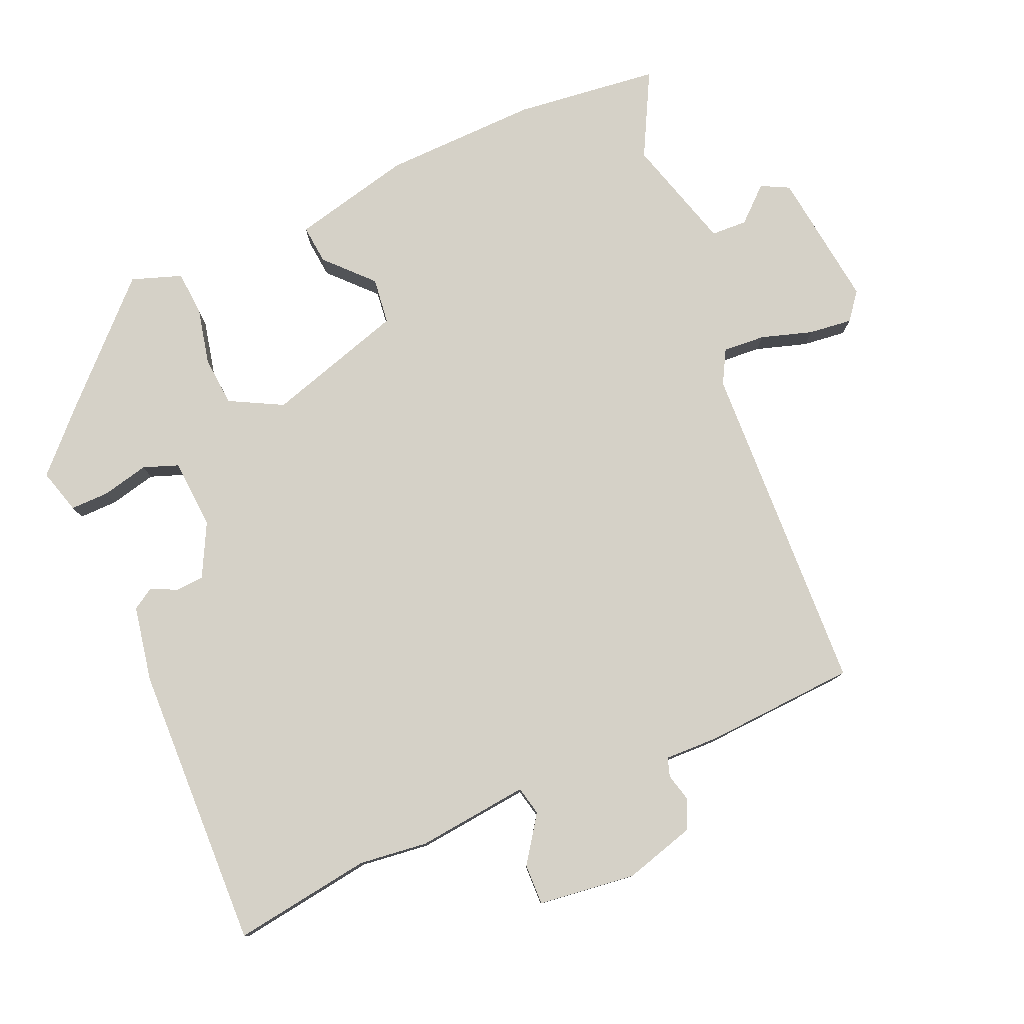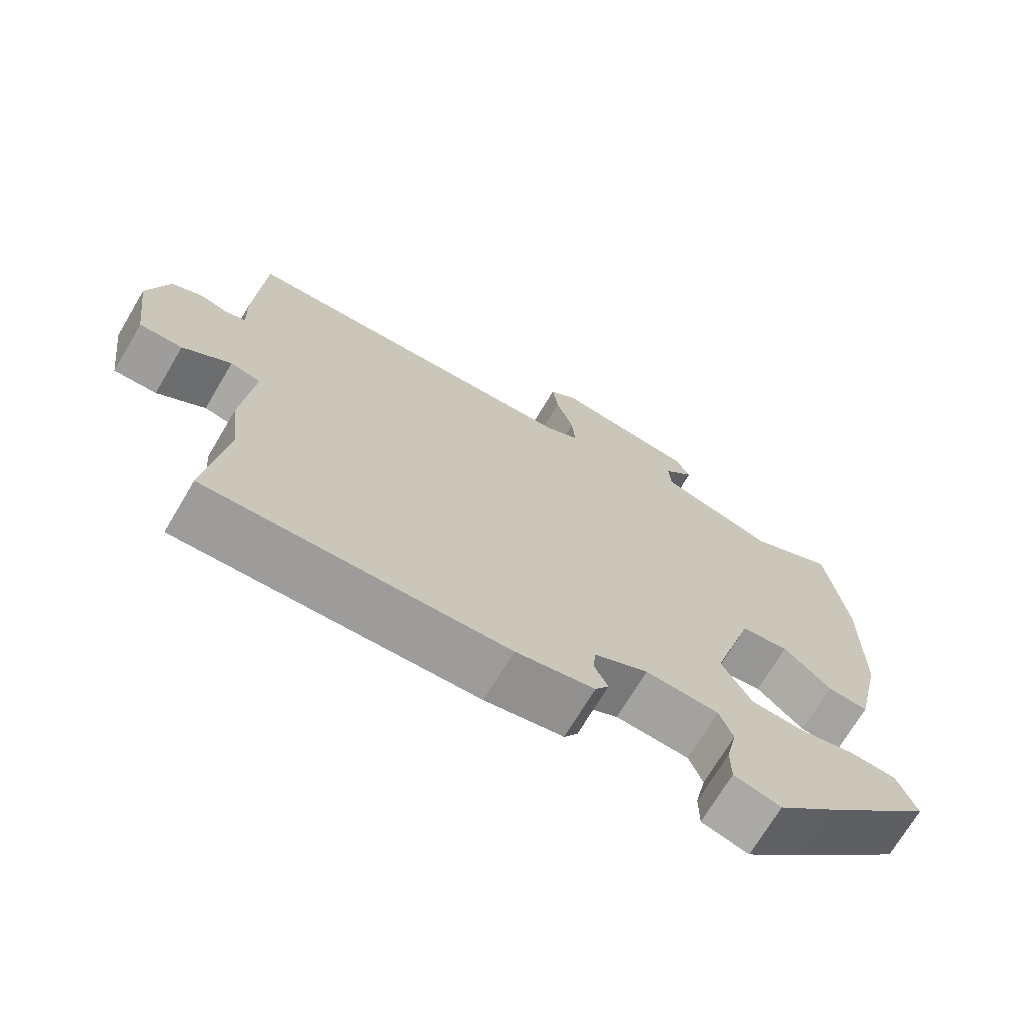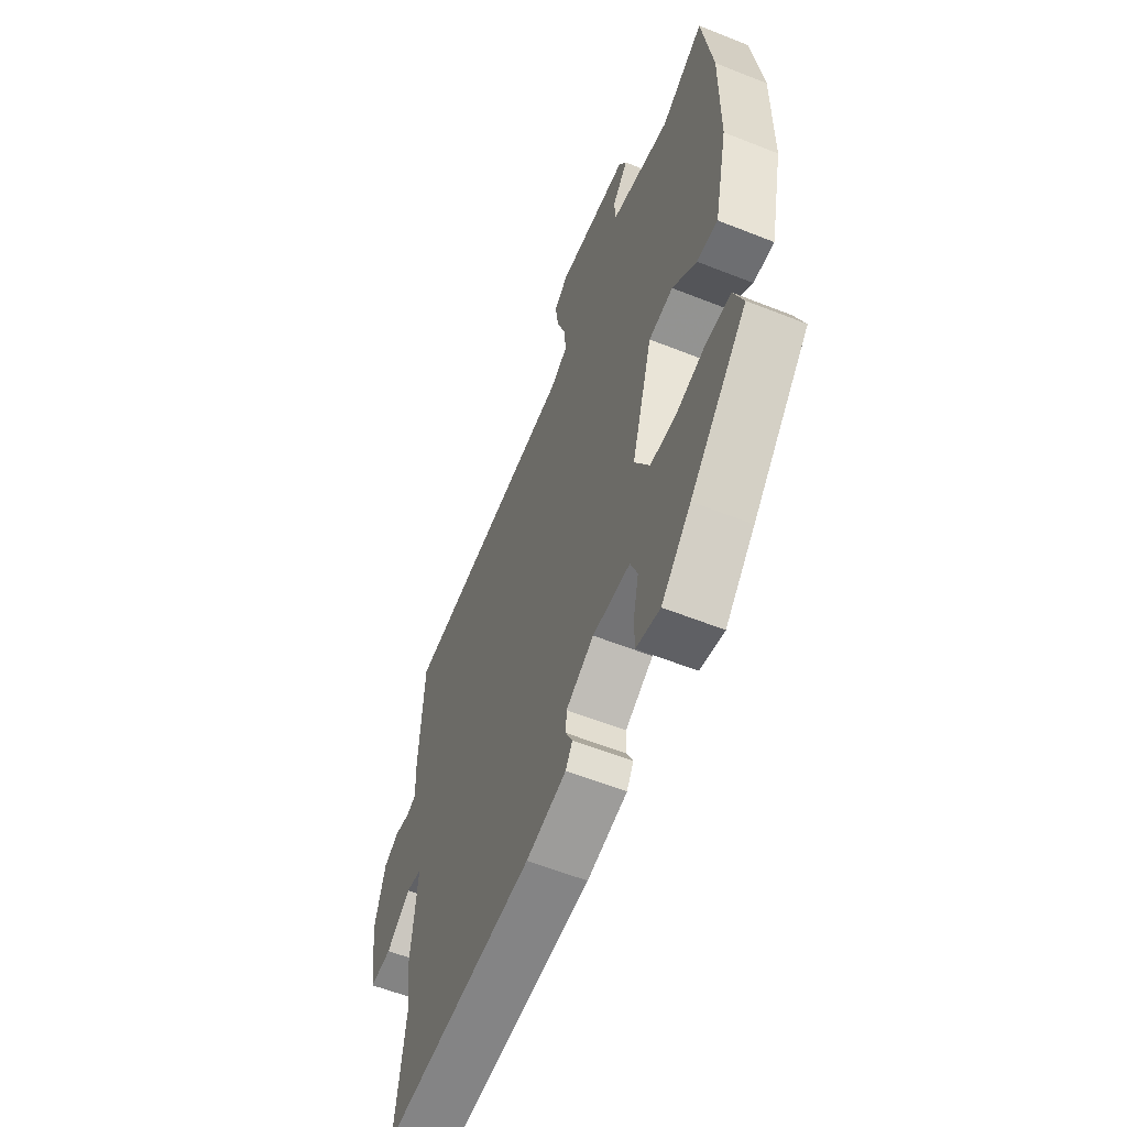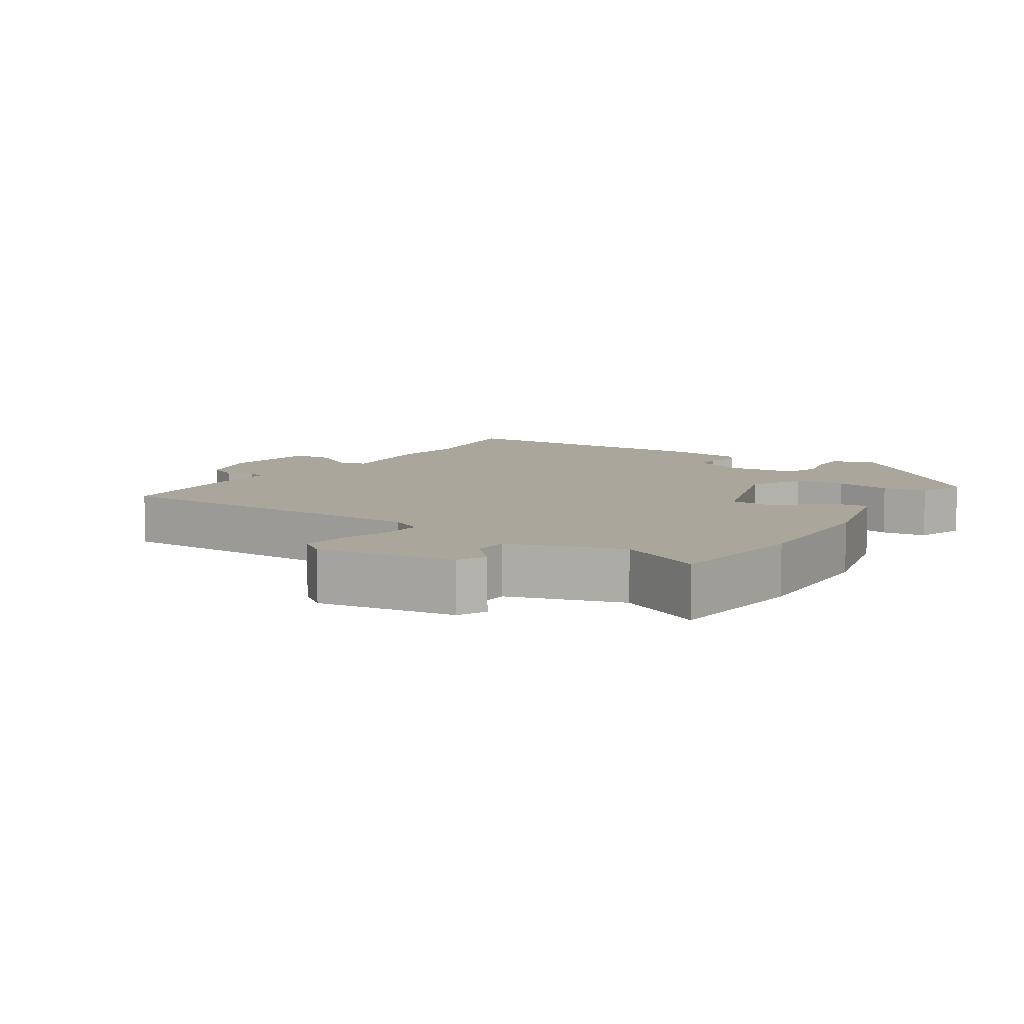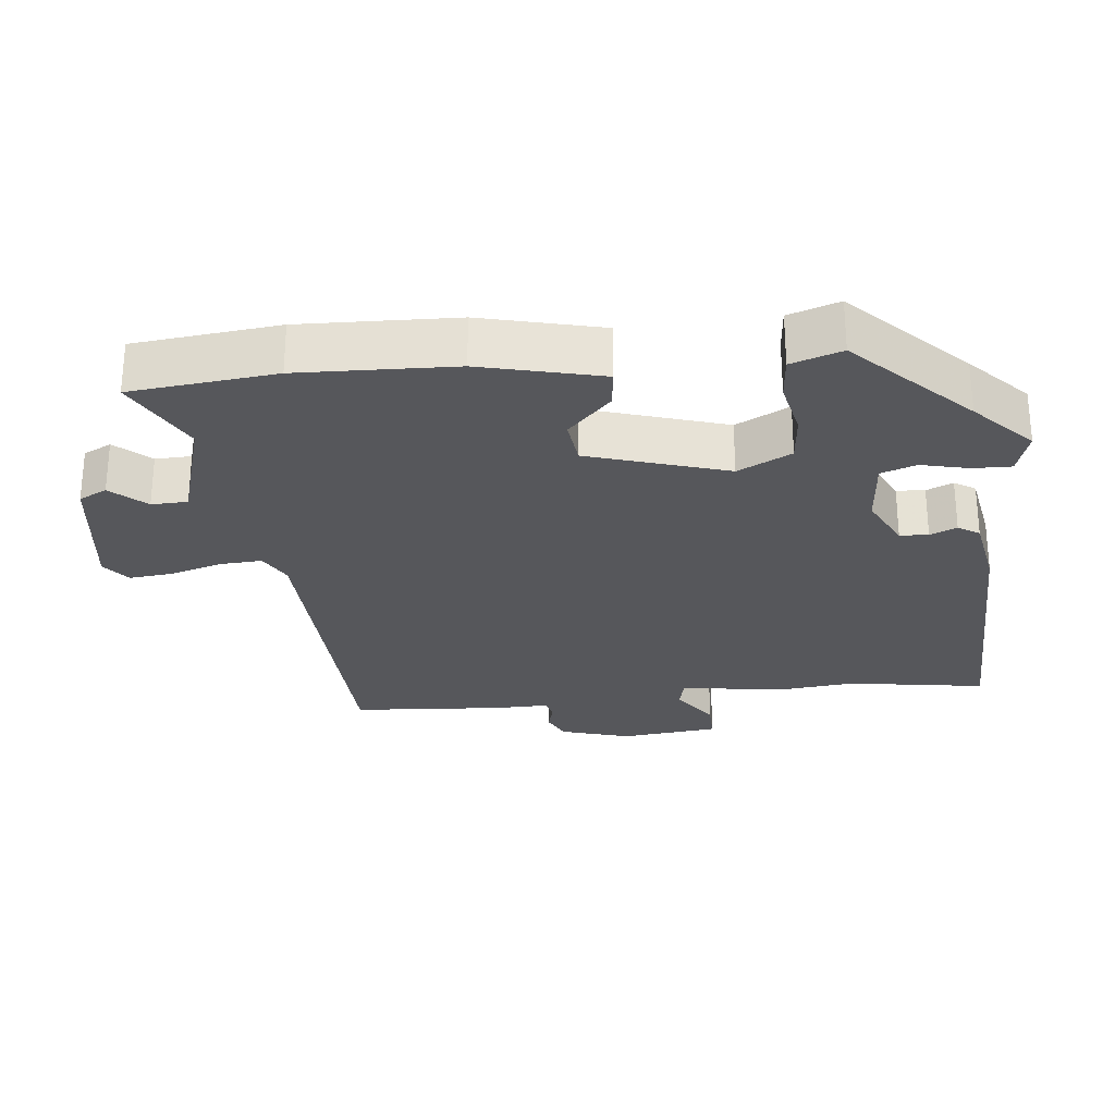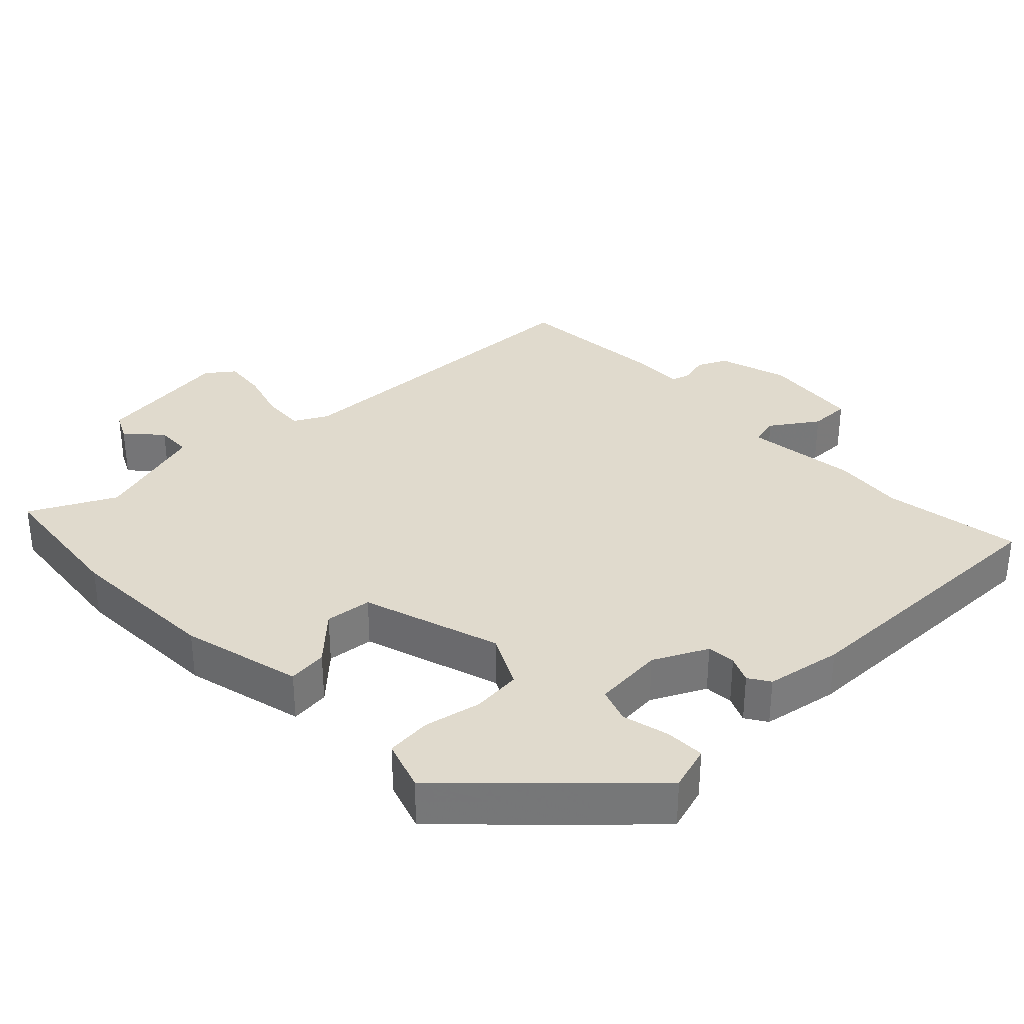
<metadata>
{"format":"obj","ext":"obj","renderer":"f3d","projection":"perspective","resolution":1024,"background":"white","views":[{"elev":79.0,"azim":-114.1,"up":"+Y"},{"elev":-71.3,"azim":-30.7,"up":"+Z"},{"elev":-59.2,"azim":67.8,"up":"+Z"},{"elev":8.0,"azim":31.4,"up":"+Y"},{"elev":-27.1,"azim":94.9,"up":"+Y"},{"elev":33.0,"azim":134.6,"up":"+Y"}]}
</metadata>
<code>
v 0.35 0.07 -0.44
v 0.269 0.07 -0.52
v 0.204 0.07 -0.502
v 0.204 0.07 -0.446
v 0.219 0.07 -0.378
v 0.2 0.07 -0.328
v 0.098 0.07 -0.322
v 0.022 0.07 -0.362
v 0.02 0.07 -0.403
v 0.038 0.07 -0.441
v 0.019 0.07 -0.472
v -0.09 0.07 -0.494
v -0.502 0.07 -0.511
v -0.475 0.07 -0.31
v -0.488 0.07 -0.211
v -0.472 0.07 -0.048
v -0.514 0.07 -0.039
v -0.58 0.07 -0.086
v -0.639 0.07 -0.088
v -0.658 0.07 0.053
v -0.63 0.07 0.155
v -0.588 0.07 0.176
v -0.547 0.07 0.166
v -0.52 0.07 0.175
v -0.523 0.07 0.253
v -0.512 0.07 0.473
v -0.027 0.07 0.499
v 0.021 0.07 0.526
v 0.016 0.07 0.587
v -0.008 0.07 0.661
v -0.016 0.07 0.724
v 0.023 0.07 0.755
v 0.221 0.07 0.732
v 0.242 0.07 0.692
v 0.198 0.07 0.642
v 0.201 0.07 0.59
v 0.365 0.07 0.544
v 0.486 0.07 0.609
v 0.513 0.07 0.401
v 0.51 0.07 0.177
v 0.471 0.07 0.003
v 0.414 0.07 0.008
v 0.348 0.07 0.069
v 0.281 0.07 0.06
v 0.222 0.07 -0.141
v 0.263 0.07 -0.217
v 0.335 0.07 -0.222
v 0.416 0.07 -0.203
v 0.481 0.07 -0.207
v 0.507 0.07 -0.279
v 0.35 0 -0.44
v 0.269 0 -0.52
v 0.204 0 -0.502
v 0.204 0 -0.446
v 0.219 0 -0.378
v 0.2 0 -0.328
v 0.098 0 -0.322
v 0.022 0 -0.362
v 0.02 0 -0.403
v 0.038 0 -0.441
v 0.019 0 -0.472
v -0.09 0 -0.494
v -0.502 0 -0.511
v -0.475 0 -0.31
v -0.488 0 -0.211
v -0.472 0 -0.048
v -0.514 0 -0.039
v -0.58 0 -0.086
v -0.639 0 -0.088
v -0.658 0 0.053
v -0.63 0 0.155
v -0.588 0 0.176
v -0.547 0 0.166
v -0.52 0 0.175
v -0.523 0 0.253
v -0.512 0 0.473
v -0.027 0 0.499
v 0.021 0 0.526
v 0.016 0 0.587
v -0.008 0 0.661
v -0.016 0 0.724
v 0.023 0 0.755
v 0.221 0 0.732
v 0.242 0 0.692
v 0.198 0 0.642
v 0.201 0 0.59
v 0.365 0 0.544
v 0.486 0 0.609
v 0.513 0 0.401
v 0.51 0 0.177
v 0.471 0 0.003
v 0.414 0 0.008
v 0.348 0 0.069
v 0.281 0 0.06
v 0.222 0 -0.141
v 0.263 0 -0.217
v 0.335 0 -0.222
v 0.416 0 -0.203
v 0.481 0 -0.207
v 0.507 0 -0.279
f 47 48 49 50
f 46 47 50 1
f 45 46 1 2
f 40 41 42 43
f 40 43 44
f 37 38 39 40
f 36 37 40 44
f 32 33 34 35
f 32 35 36
f 29 30 31 32
f 28 29 32 36
f 27 28 36 44
f 24 25 26 27
f 20 21 22 23
f 20 23 24
f 17 18 19 20
f 16 17 20 24
f 14 15 16
f 11 12 13 14
f 9 10 11 14
f 8 9 14 16
f 7 8 16 24
f 2 3 4 5
f 45 2 5
f 45 5 6
f 24 27 44 45
f 6 7 24 45
f 100 99 98 97
f 51 100 97 96
f 52 51 96 95
f 93 92 91 90
f 94 93 90
f 90 89 88 87
f 94 90 87 86
f 85 84 83 82
f 86 85 82
f 82 81 80 79
f 86 82 79 78
f 94 86 78 77
f 77 76 75 74
f 73 72 71 70
f 74 73 70
f 70 69 68 67
f 74 70 67 66
f 66 65 64
f 64 63 62 61
f 64 61 60 59
f 66 64 59 58
f 74 66 58 57
f 55 54 53 52
f 55 52 95
f 56 55 95
f 95 94 77 74
f 95 74 57 56
f 1 51 52 2
f 2 52 53 3
f 3 53 54 4
f 4 54 55 5
f 5 55 56 6
f 6 56 57 7
f 7 57 58 8
f 8 58 59 9
f 9 59 60 10
f 10 60 61 11
f 11 61 62 12
f 12 62 63 13
f 13 63 64 14
f 14 64 65 15
f 15 65 66 16
f 16 66 67 17
f 17 67 68 18
f 18 68 69 19
f 19 69 70 20
f 20 70 71 21
f 21 71 72 22
f 22 72 73 23
f 23 73 74 24
f 24 74 75 25
f 25 75 76 26
f 26 76 77 27
f 27 77 78 28
f 28 78 79 29
f 29 79 80 30
f 30 80 81 31
f 31 81 82 32
f 32 82 83 33
f 33 83 84 34
f 34 84 85 35
f 35 85 86 36
f 36 86 87 37
f 37 87 88 38
f 38 88 89 39
f 39 89 90 40
f 40 90 91 41
f 41 91 92 42
f 42 92 93 43
f 43 93 94 44
f 44 94 95 45
f 45 95 96 46
f 46 96 97 47
f 47 97 98 48
f 48 98 99 49
f 49 99 100 50
f 50 100 51 1

</code>
